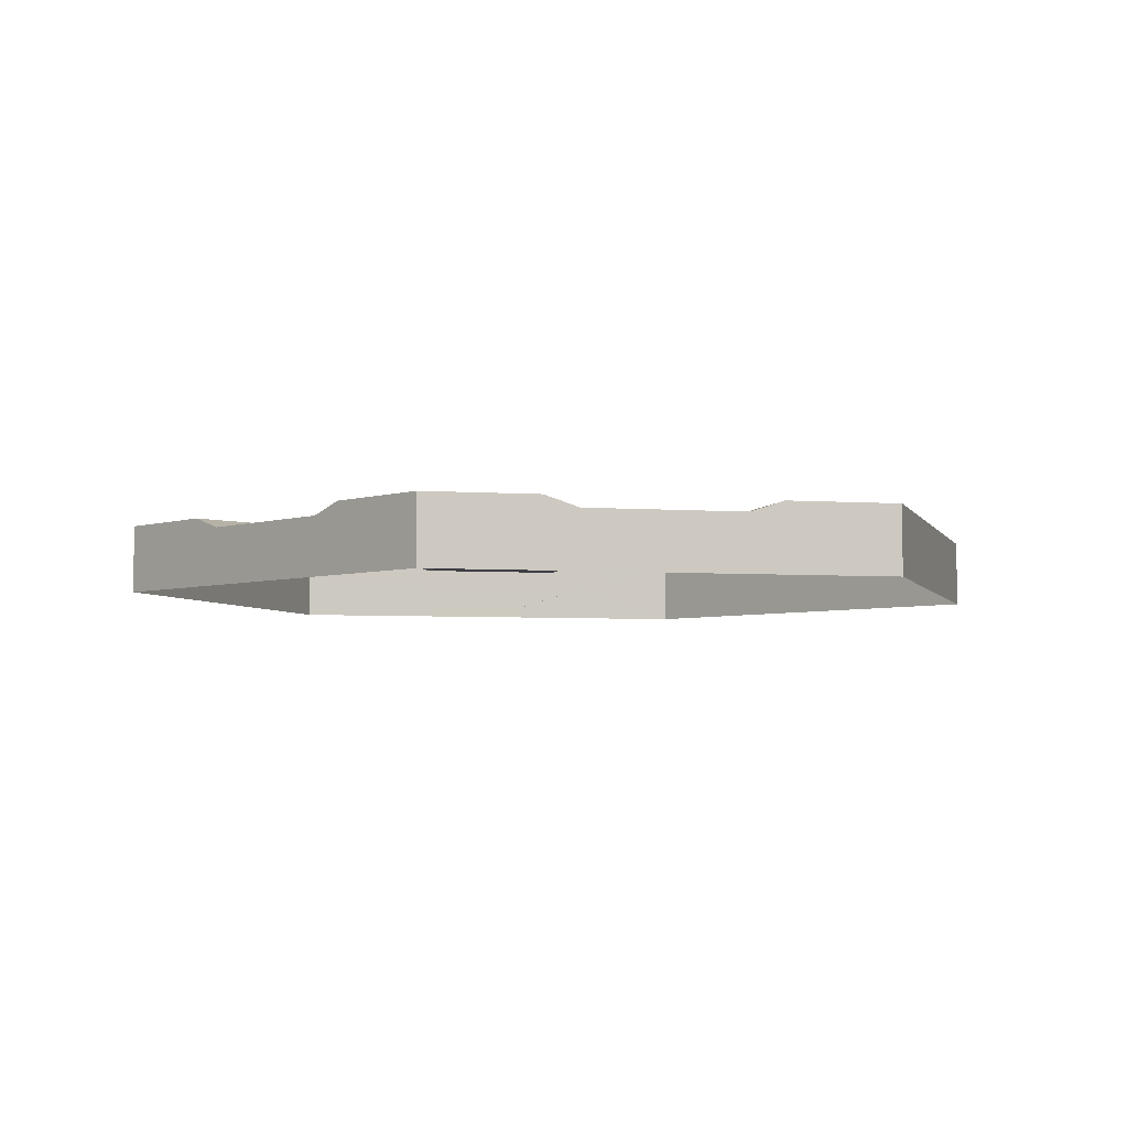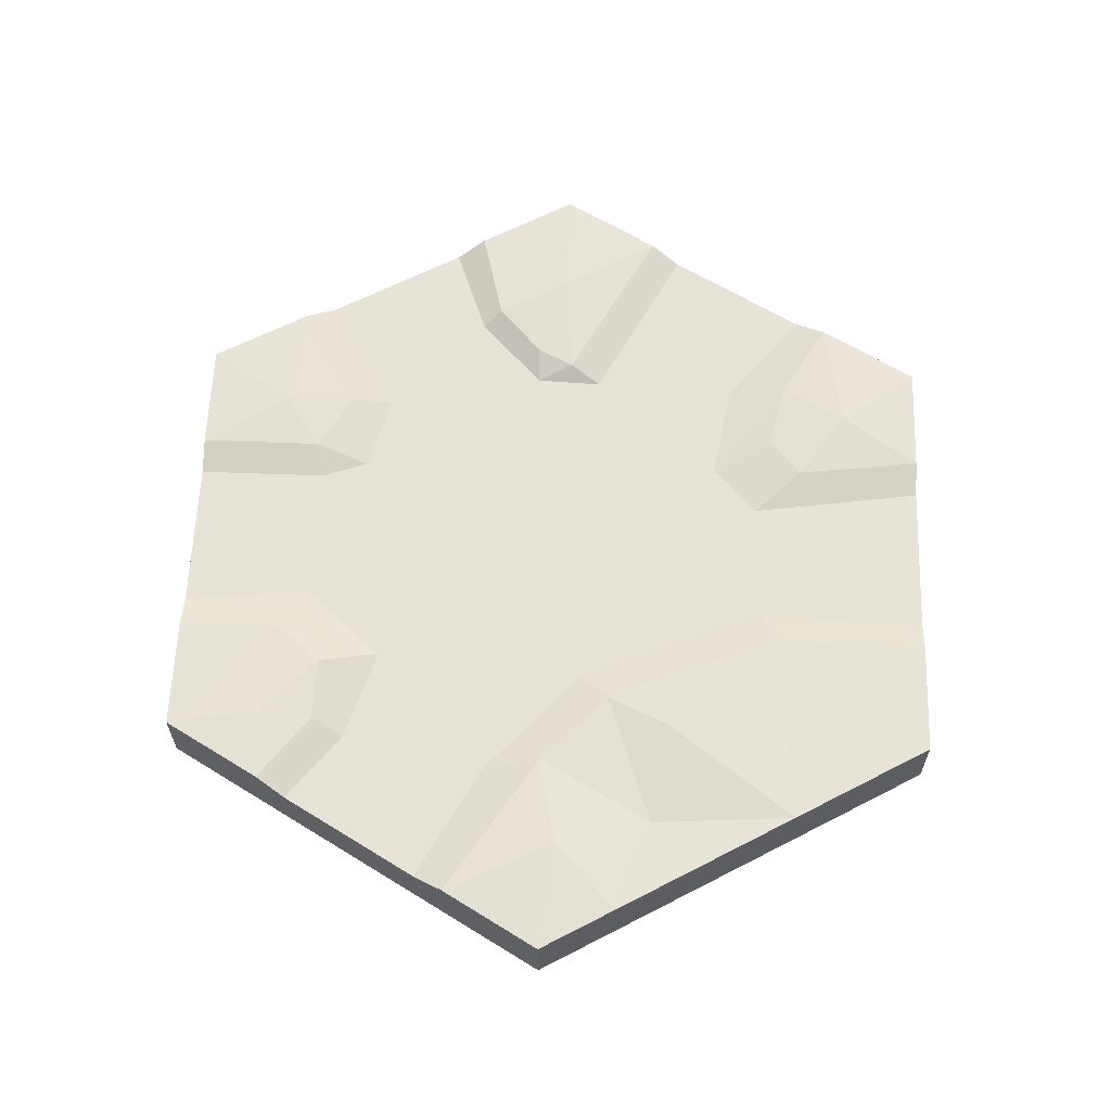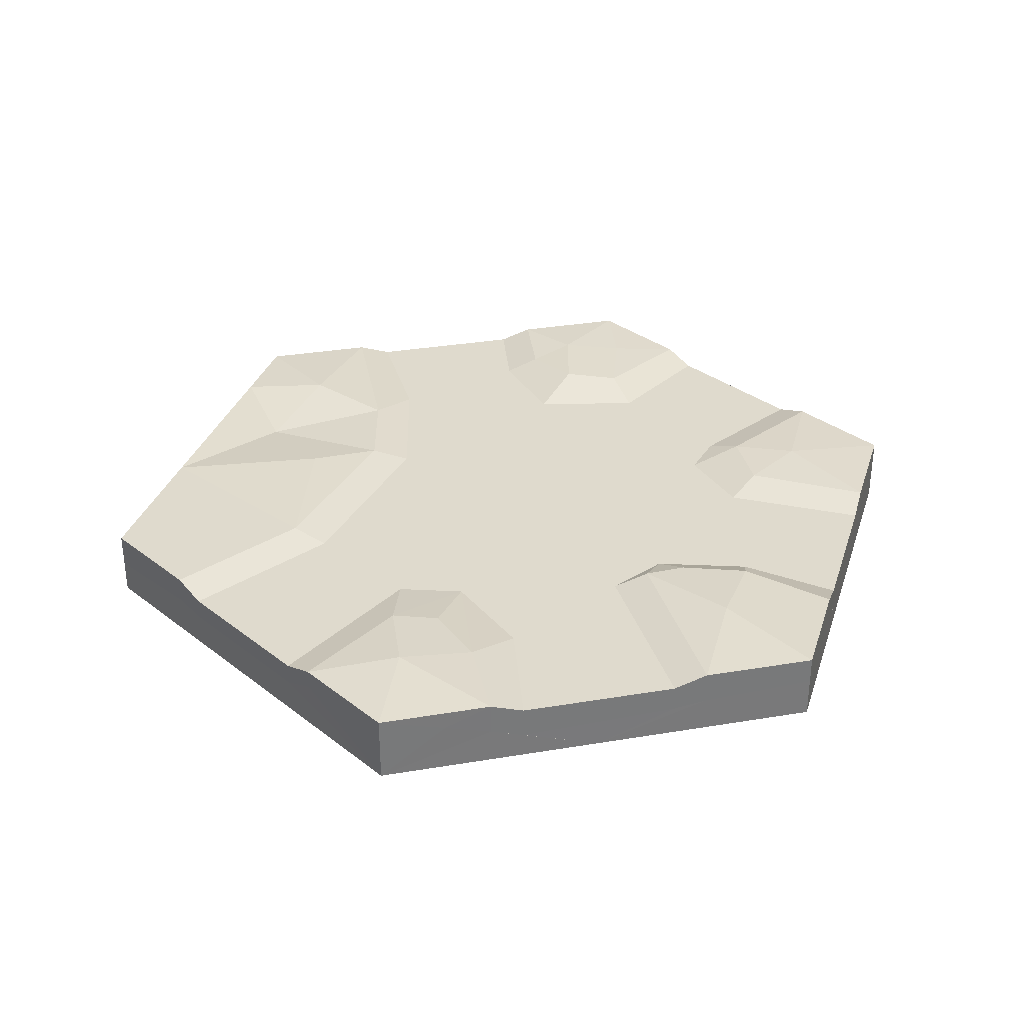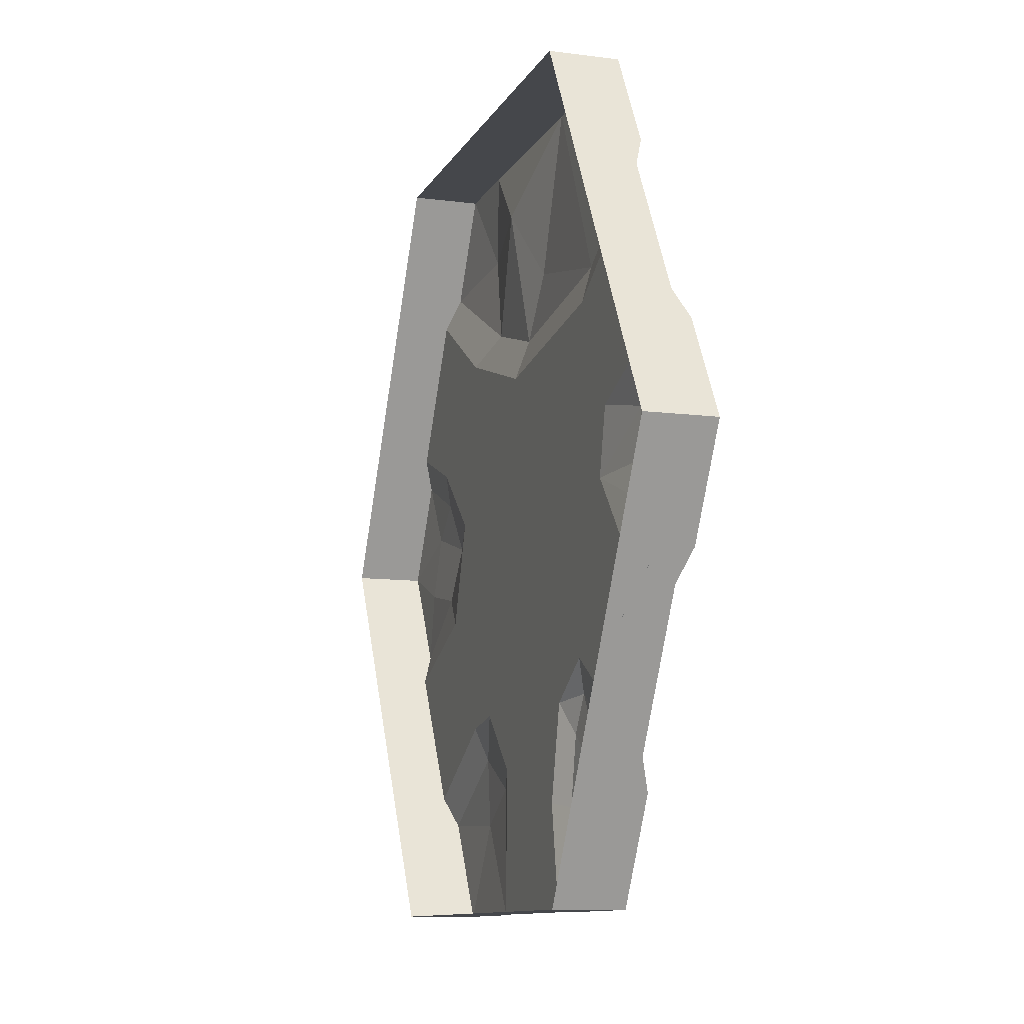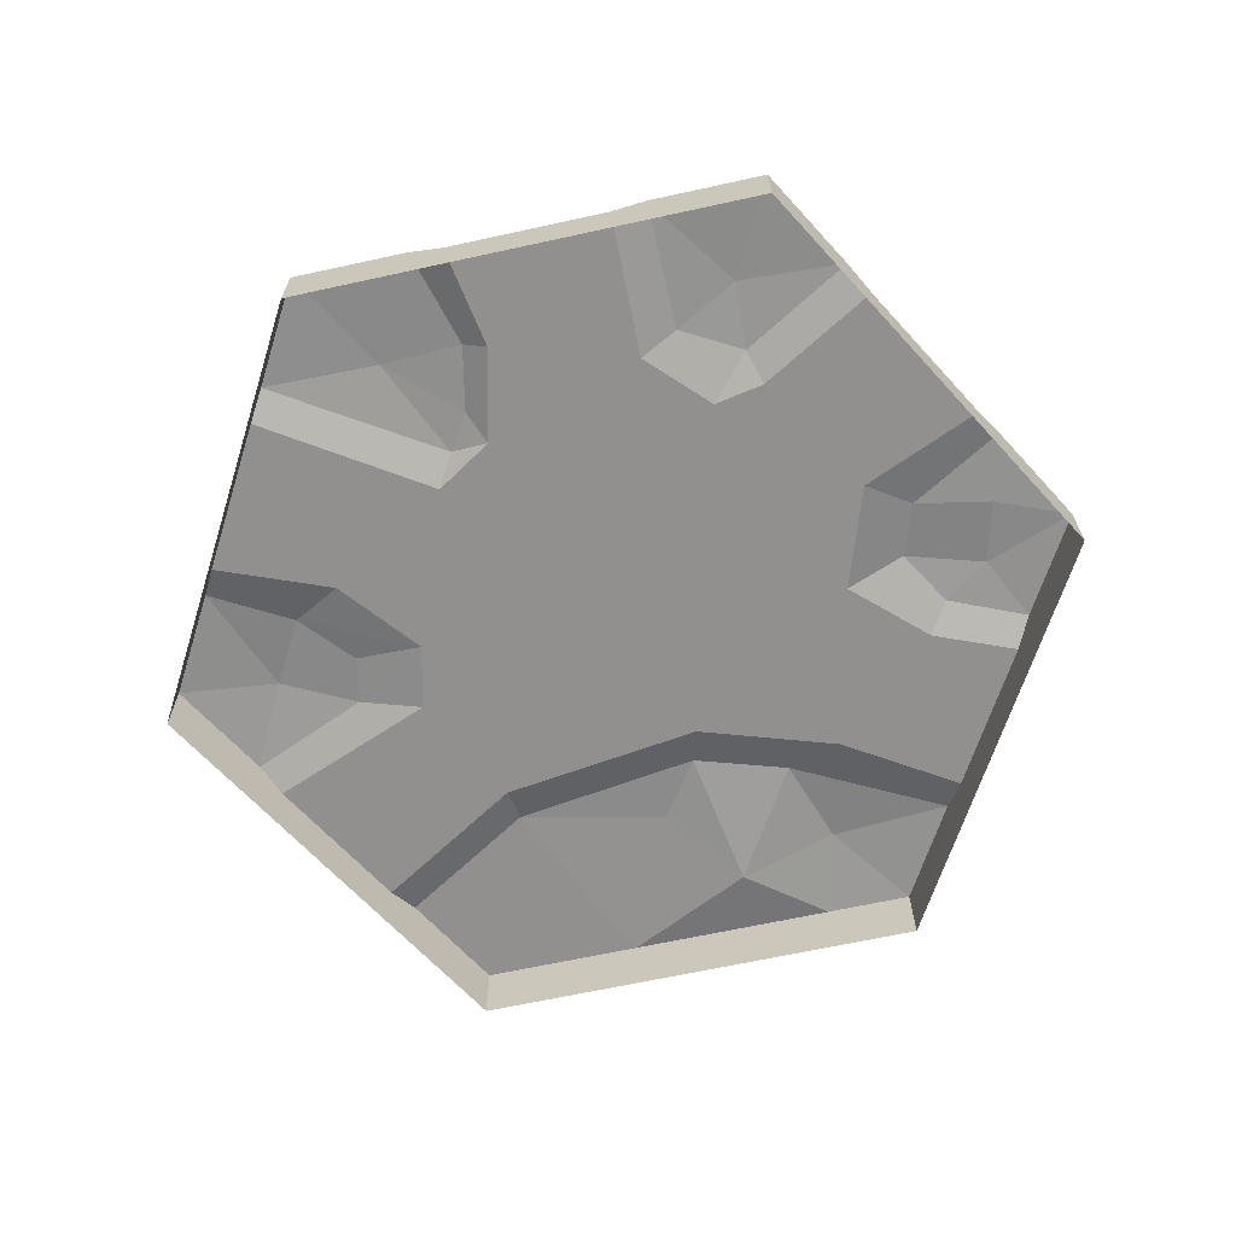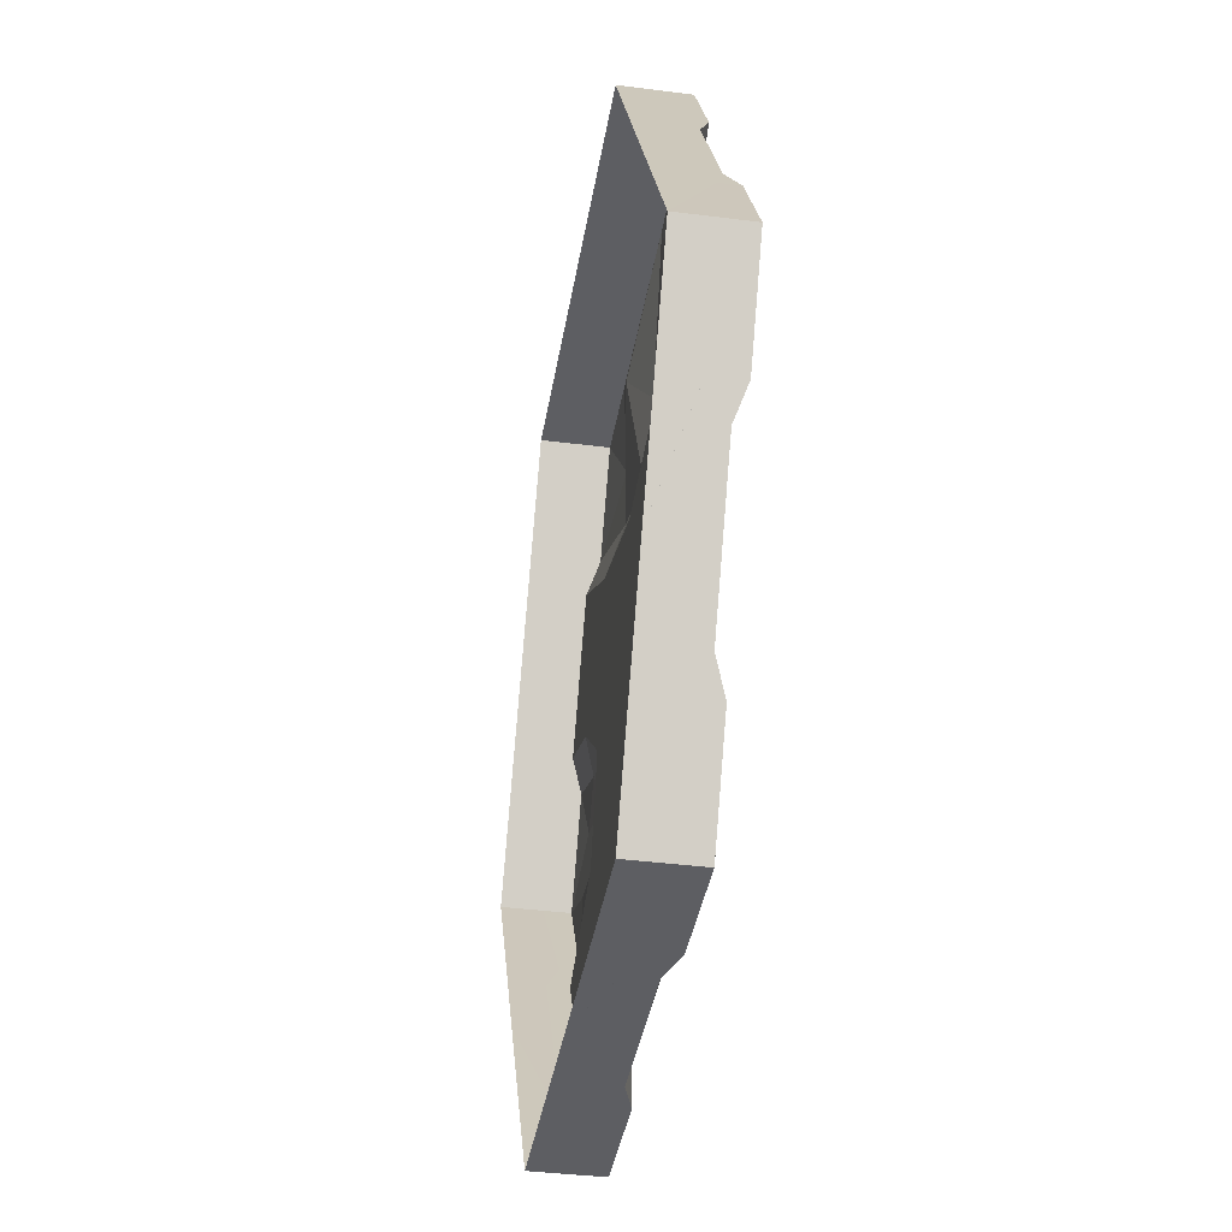
<metadata>
{"format":"obj","ext":"obj","renderer":"f3d","projection":"perspective","resolution":1024,"background":"white","views":[{"elev":-4.4,"azim":-73.5,"up":"+Y"},{"elev":61.8,"azim":-27.8,"up":"+Y"},{"elev":32.7,"azim":106.9,"up":"+Y"},{"elev":-10.6,"azim":72.0,"up":"+Z"},{"elev":-65.7,"azim":-167.6,"up":"+Y"},{"elev":-38.6,"azim":80.8,"up":"+Z"}]}
</metadata>
<code>
v 288.7 0 -0.01833
v 144.4 0 -250
v -144.3 0 -250
v -288.7 0 0.01594
v -144.4 0 250
v 144.3 0 250
v -180.4 0 -187.4
v -252.5 0 -62.52
v -241.7 -7.061 -81.23
v -191.2 -7.061 -168.7
v 252.5 0 62.52
v 180.4 0 187.4
v 191.2 -7.061 168.7
v 241.7 -7.061 81.23
v 95.49 0 135.3
v 98.34 -7.061 112
v -117.7 -7.061 -126.4
v -111.5 0 -147.8
v -193.2 -1.847 -28.9
v -165.7 -7.061 -49.07
v -23.99 0 118.4
v -30.76 -7.061 94.61
v 136.6 -7.061 39.92
v 177 0 30.81
v -252.5 -11.99 -62.52
v -288.7 -17.33 0.01594
v -144.4 -17.33 250
v 144.3 -21.83 250
v 180.4 -17.33 187.4
v 191.2 -20.86 168.7
v 241.7 -20.86 81.23
v 252.5 -12.25 62.52
v 288.7 -17.33 -0.01833
v 144.4 -17.33 -250
v -144.3 -17.33 -250
v -180.4 -25.62 -187.4
v -191.2 -20.86 -168.7
v -241.7 -20.86 -81.23
v 71.92 -17.55 -249.9
v -50.51 -17.33 -249.9
v 180.4 -20.76 -187.4
v 267.5 -11.78 -36.82
v 52.43 -23.86 250
v -89.04 -12.07 250
v -252.5 0 62.52
v -241.7 -7.061 81.23
v -180.4 0 187.4
v -191.2 -7.061 168.7
v -181.8 2.521 6.456
v -143.4 -7.061 16.72
v -202.9 0 41.1
v -189.5 -7.061 59.9
v -119.6 -7.061 123.5
v -83.75 0 137.1
v -180.4 -11.99 187.4
v -252.5 -25.62 62.52
v -241.7 -20.86 81.23
v -191.2 -20.86 168.7
v 252.5 0 -62.5
v 241.7 -7.061 -81.21
v 191.2 -7.061 -168.7
v 180.4 0 -187.4
v 169.1 -7.061 -52.49
v 201 0 -33.47
v 89.67 -7.061 -102.7
v 77.98 0 -122.6
v 127.1 -7.061 -1.622
v 171.3 0 0.4577
v 252.5 -20.32 -62.5
v 241.7 -27.11 -81.21
v 191.2 -23.68 -168.7
v 72.14 0 -249.9
v 50.53 -7.061 -249.9
v -50.51 -7.061 -249.9
v -72.12 0 -249.9
v 53.39 -7.061 -125.6
v -86.11 -7.061 -120.5
v 63.19 0 -145.4
v 39.28 -7.061 -185.1
v 54.68 0 -187.9
v -48.91 -7.061 -158.5
v -73.24 0 -169.1
v 72.35 -17.53 -249.9
v 50.53 -25.13 -249.9
v -72.12 -17.33 -249.9
v 107.2 3.359 -185.1
v -113.4 2.122 -190.6
v -241.9 -0.3421 -18.96
v -232.1 1.731 21.3
v -89.66 0 250
v 42.32 0 250
v -103.1 3.658 194.5
v -39.52 -7.137 207.3
v 68.66 0 193.2
v 2.353 1.281 156.9
v 225 4.019 8.733
v -216.5 -43.15 -125
v -288.7 -43.15 0.01821
v -144.4 -43.15 250
v -0.01587 -43.15 250
v 144.4 -43.15 250
v 216.5 -43.15 125
v 288.7 -43.15 -0.02141
v 216.6 -43.15 -125
v 144.4 -43.15 -250
v 0.01587 -43.15 -250
v -144.3 -43.15 -250
v -216.6 -43.15 125
f 2 62 41 34
f 8 25 26 4
f 90 44 43 91
f 11 32 33 1
f 60 63 64 59
f 10 17 18 7
f 19 88 89 49
f 8 19 20 9
f 75 85 35 3
f 16 15 12 13
f 20 19 49 50
f 22 21 15 16
f 24 23 14 11
f 28 29 12 6
f 12 29 30 13
f 13 30 31 14
f 14 31 32 11
f 35 36 7 3
f 7 36 37 10
f 10 37 38 9
f 9 38 25 8
f 53 54 21 22
f 21 93 95
f 51 52 50 49
f 52 53 22 50
f 46 52 51 45
f 47 54 53 48
f 47 55 27 5
f 26 56 45 4
f 45 56 57 46
f 46 57 58 48
f 48 58 55 47
f 78 86 80
f 24 96 64 68
f 50 76 77 20
f 24 67 23
f 62 66 65 61
f 61 65 63
f 68 67 24
f 64 63 67
f 64 67 68
f 65 66 76
f 69 59 42
f 59 1 42
f 1 33 42
f 70 60 59 69
f 41 62 61 71
f 71 61 60 70
f 78 76 66
f 75 87 82
f 74 81 79 73
f 81 82 18 77
f 18 17 77
f 73 79 80 72
f 80 79 76 78
f 75 82 81 74
f 2 34 83 72
f 84 73 39
f 72 83 73
f 83 39 73
f 73 84 40 74
f 74 40 85 75
f 72 80 86 2
f 66 86 78
f 2 86 62
f 62 86 66
f 3 87 75
f 7 18 87
f 82 87 18
f 7 87 3
f 45 51 89
f 8 88 19
f 4 88 8
f 49 89 51
f 4 89 88
f 45 89 4
f 5 92 47
f 5 27 44 90
f 91 43 28 6
f 15 94 12
f 54 92 93
f 5 90 92
f 93 92 90
f 91 93 90
f 12 94 6
f 94 95 91
f 21 95 15
f 47 92 54
f 91 95 93
f 15 95 94
f 6 94 91
f 54 93 21
f 48 53 52 46
f 23 16 13 14
f 20 77 17
f 20 17 10 9
f 76 67 63 65
f 50 22 76
f 23 67 22
f 67 76 22
f 23 22 16
f 61 63 60
f 79 81 77 76
f 59 64 96
f 11 96 24
f 1 96 11
f 59 96 1
f 97 98 38
f 38 98 25
f 98 26 25
f 44 27 99 100
f 29 28 101 102
f 30 29 102
f 31 30 102
f 102 103 31
f 31 103 32
f 32 103 33
f 104 69 103
f 69 42 103
f 42 33 103
f 106 39 105
f 39 83 105
f 83 34 105
f 36 35 107 97
f 37 36 97
f 38 37 97
f 84 39 106
f 85 40 106
f 28 43 100 101
f 43 44 100
f 108 99 58
f 58 99 55
f 99 27 55
f 56 26 98 108
f 57 56 108
f 58 57 108
f 70 69 104
f 71 70 104
f 34 41 104 105
f 41 71 104
f 40 84 106
f 35 85 106 107

</code>
